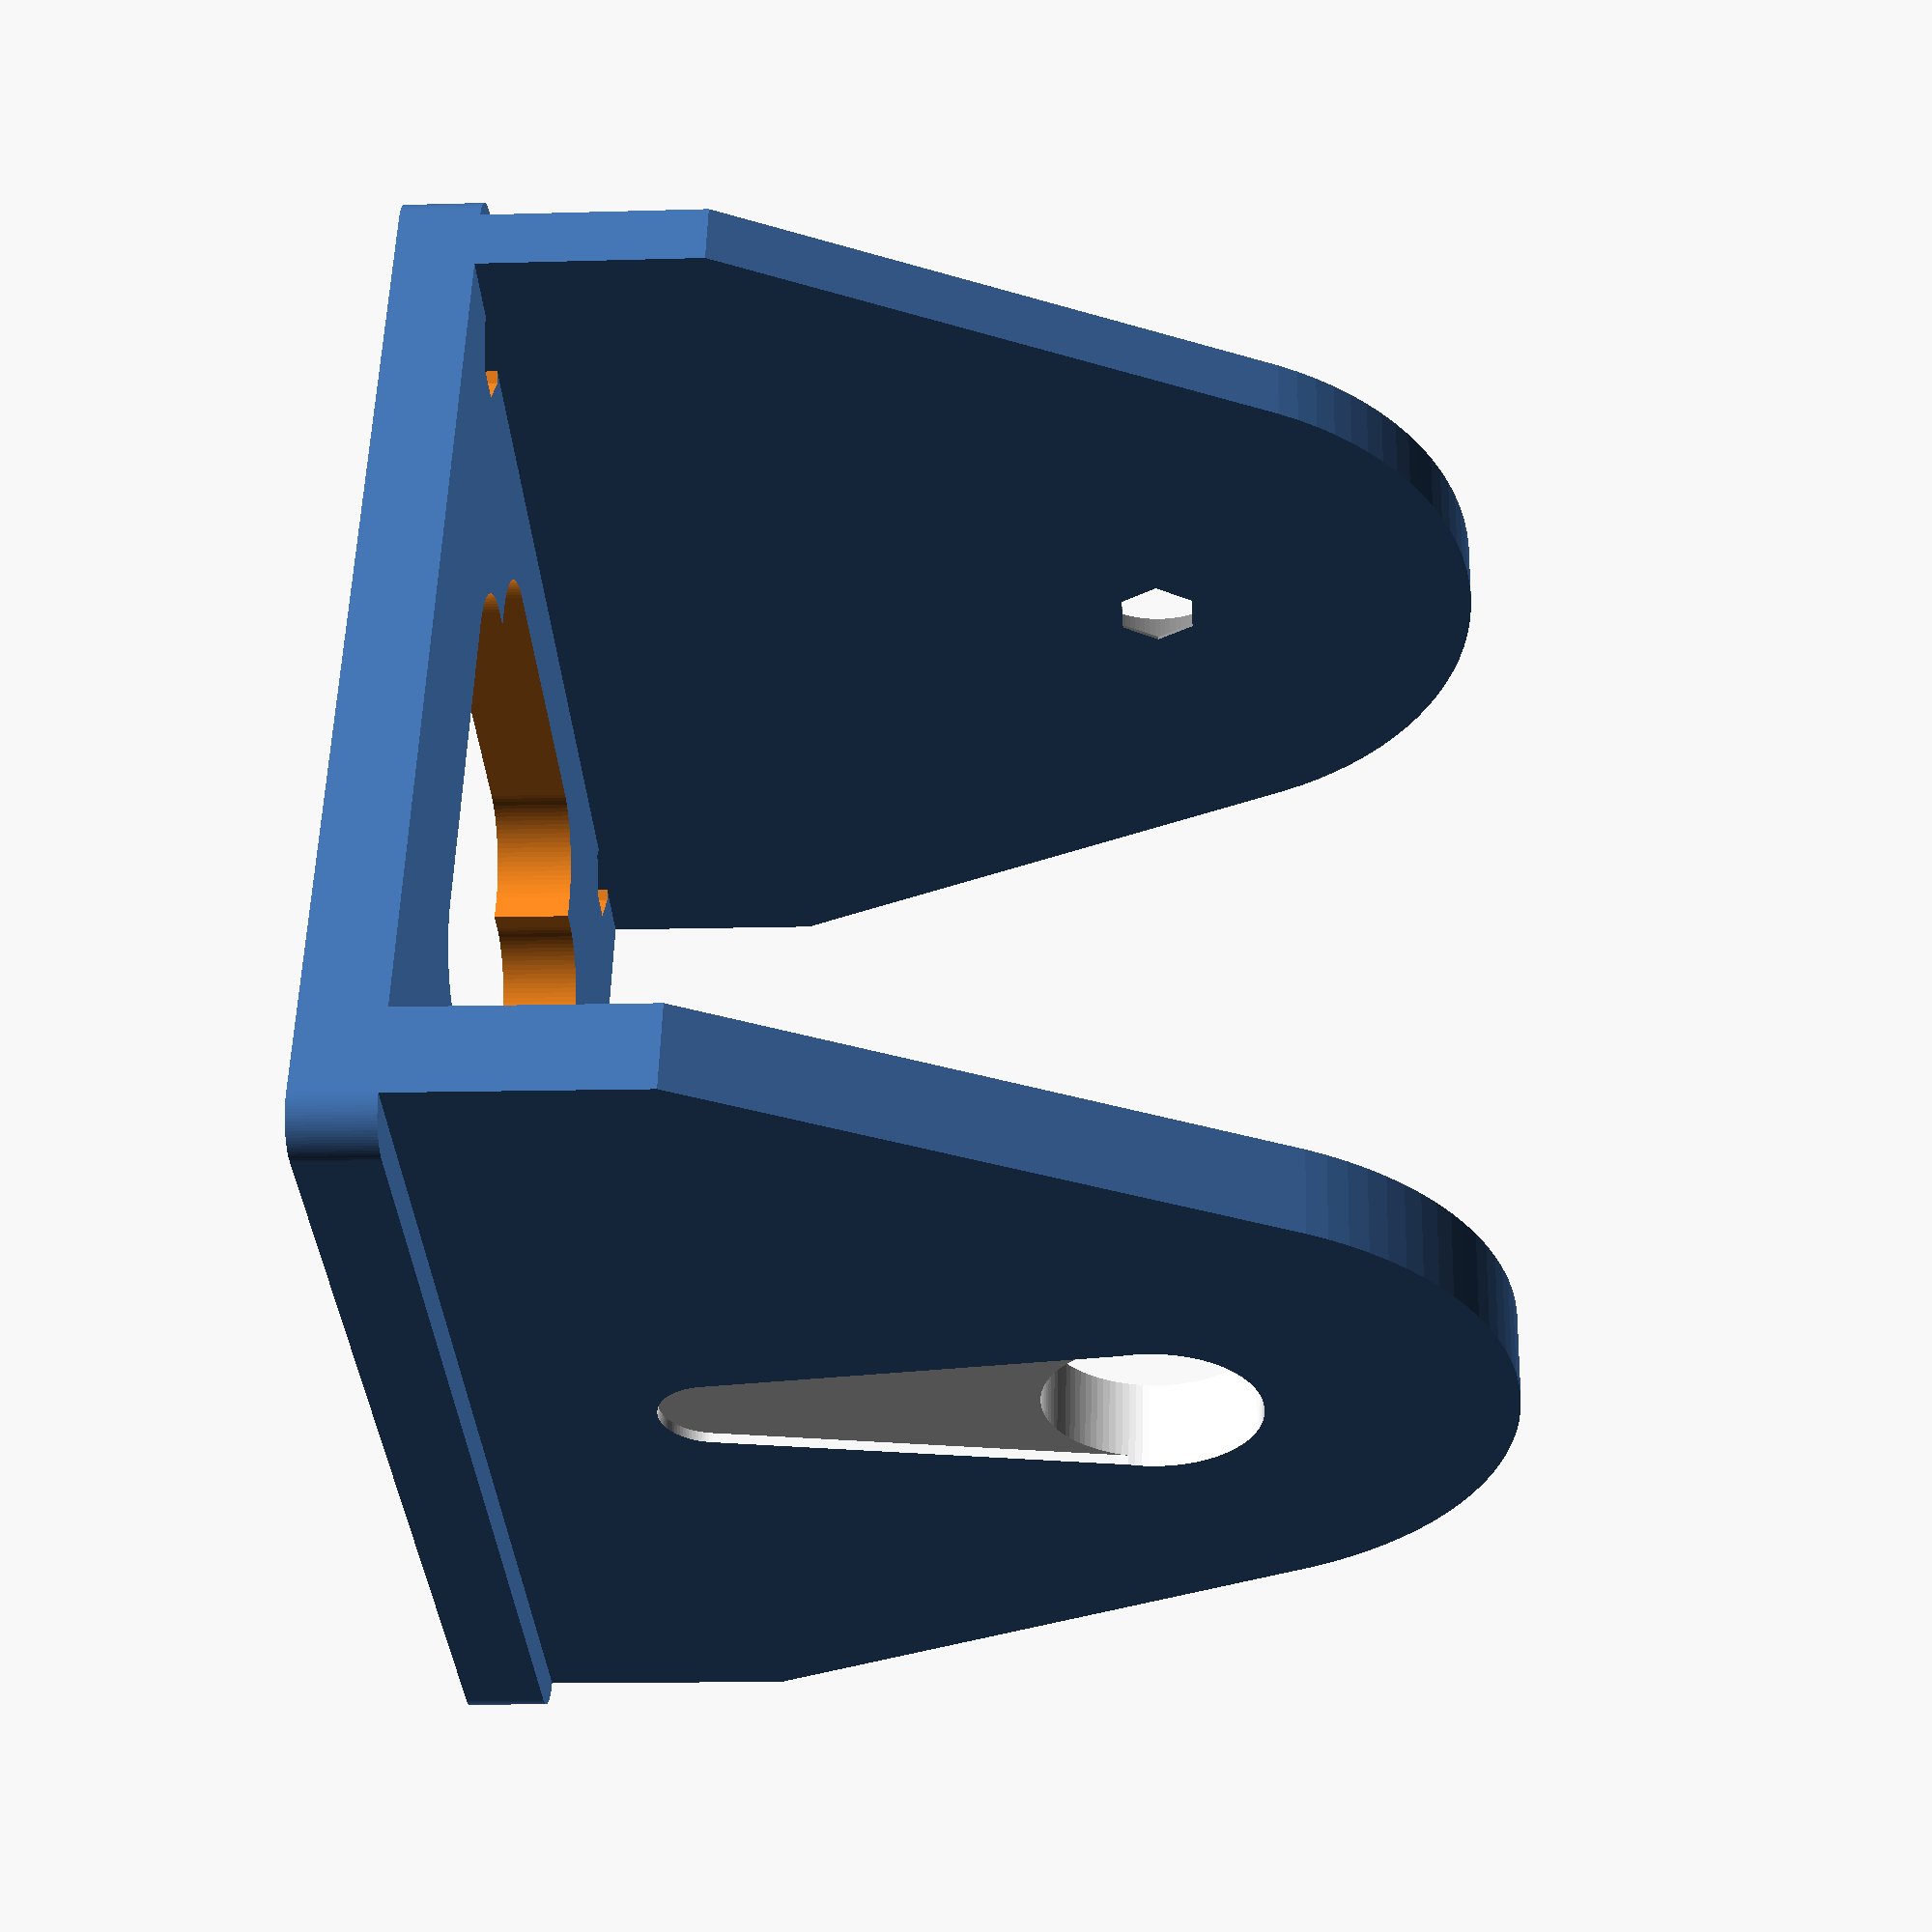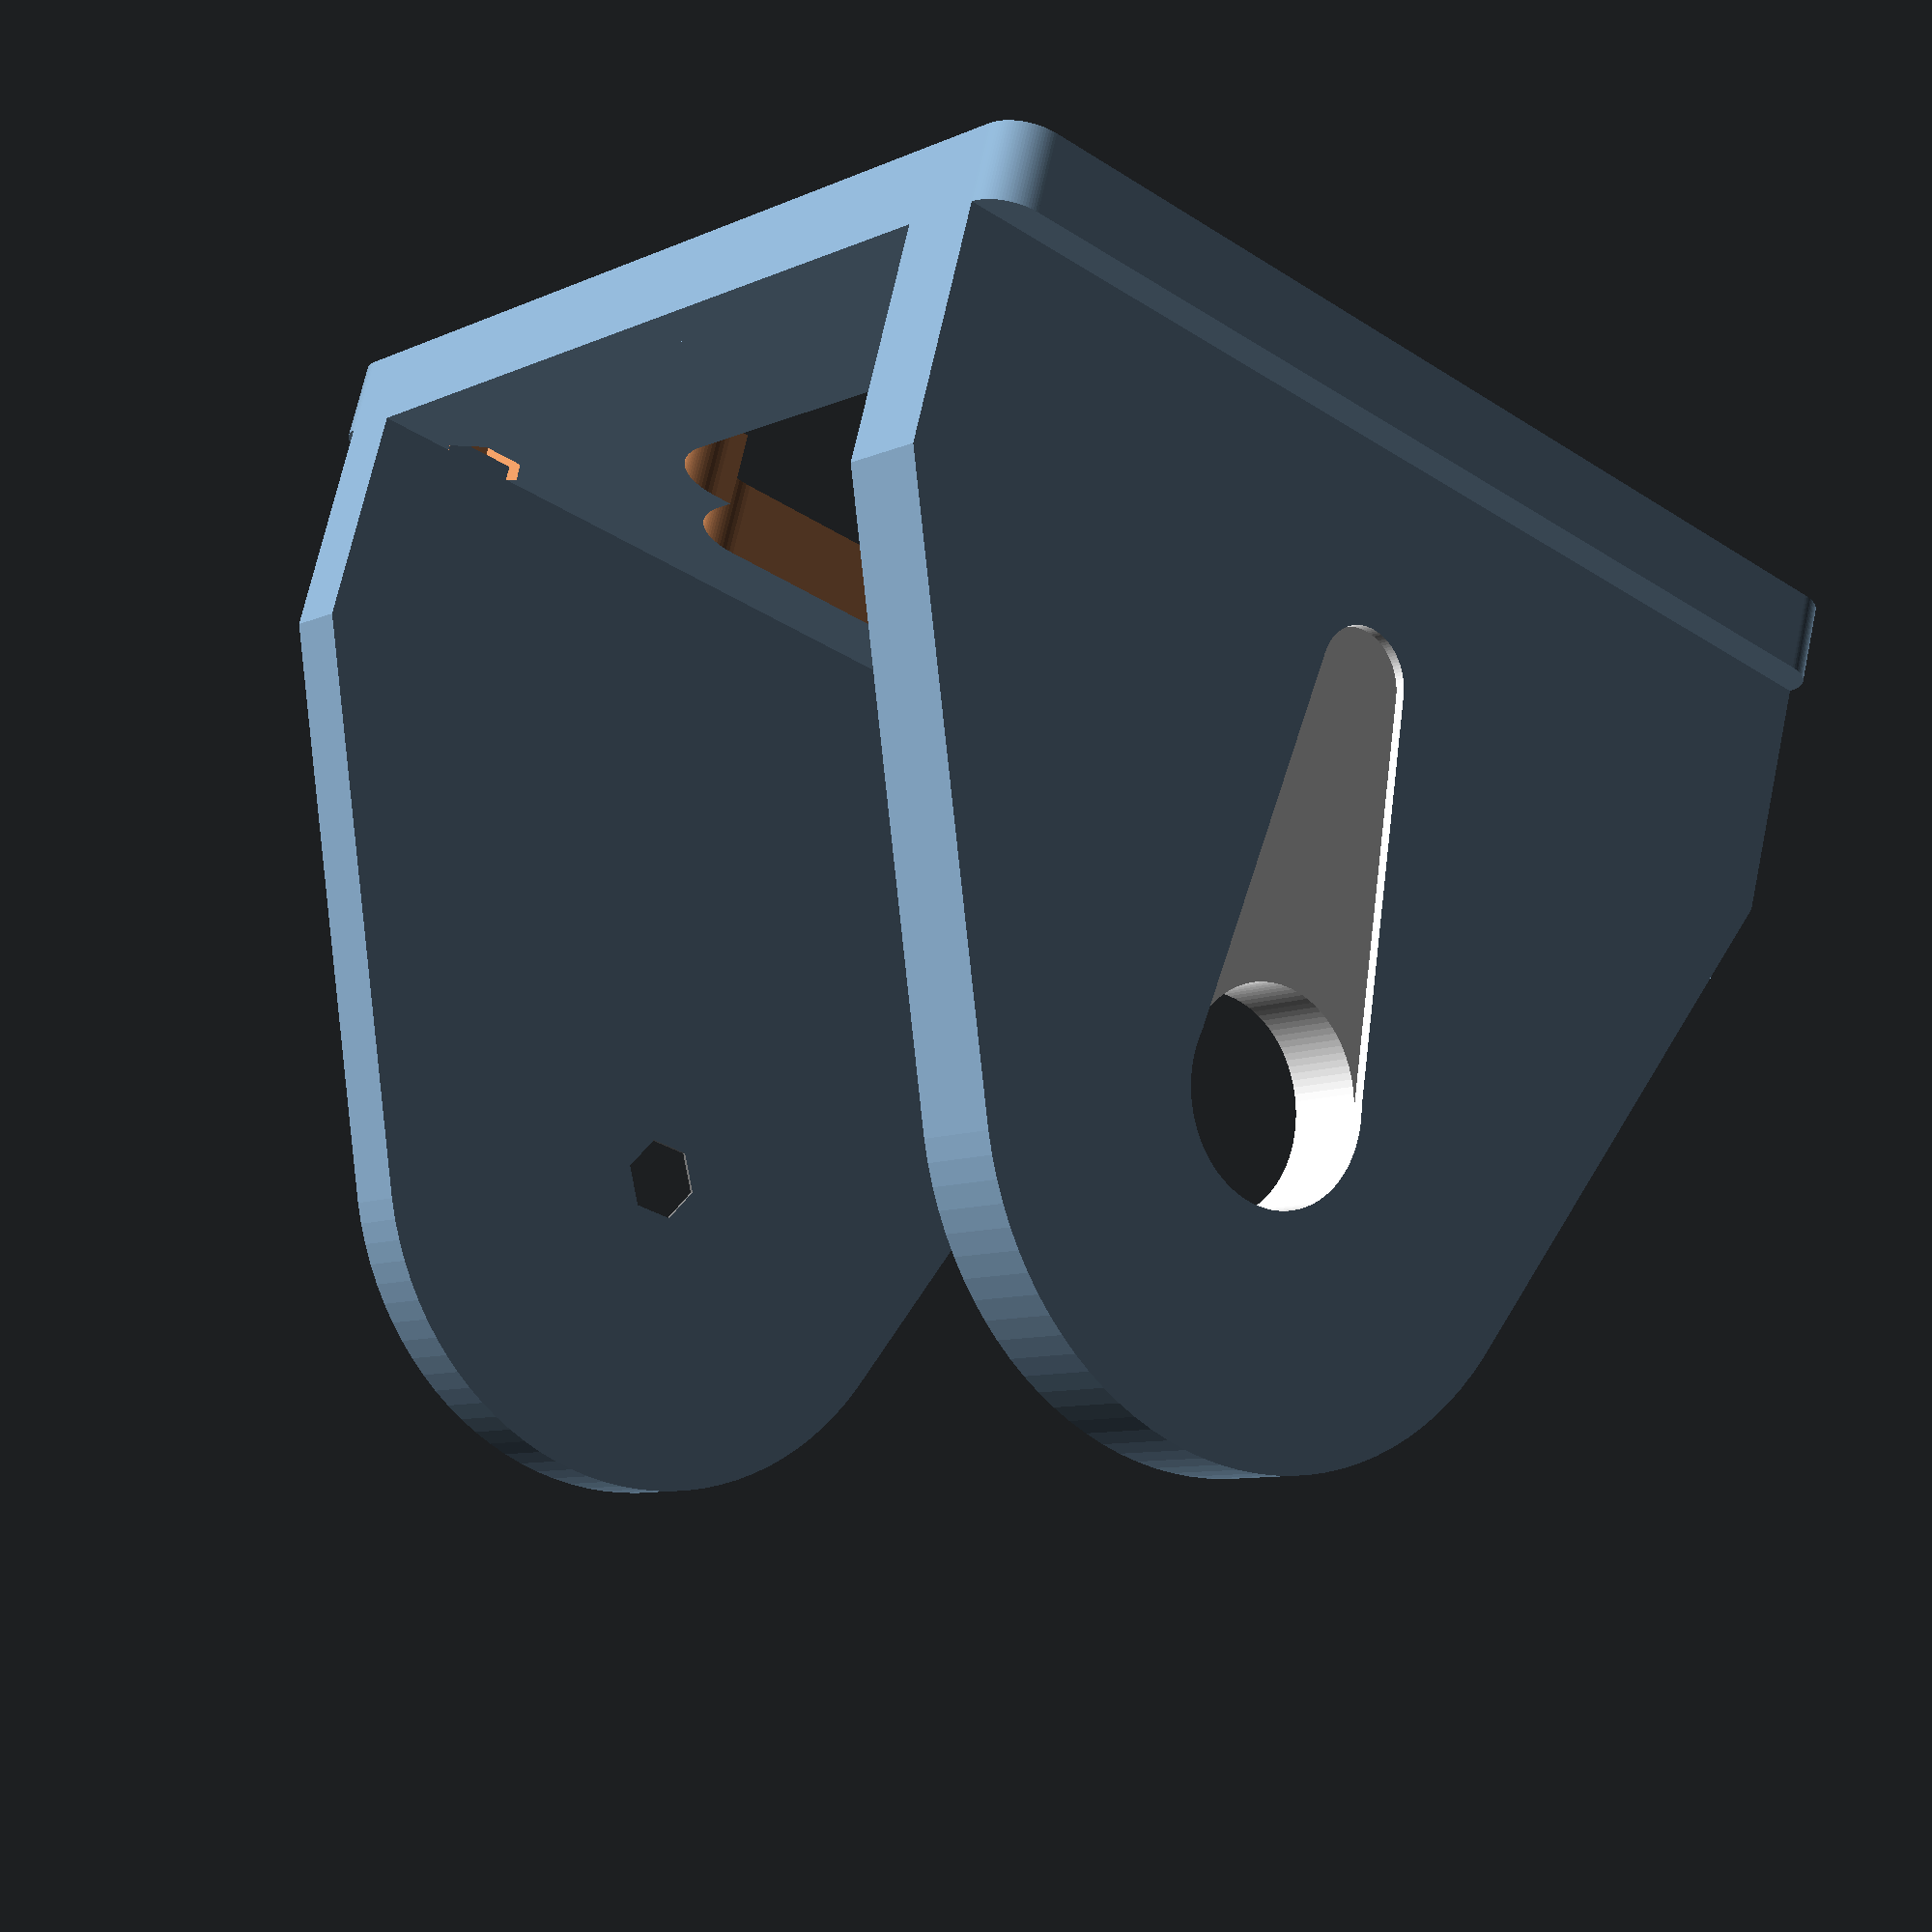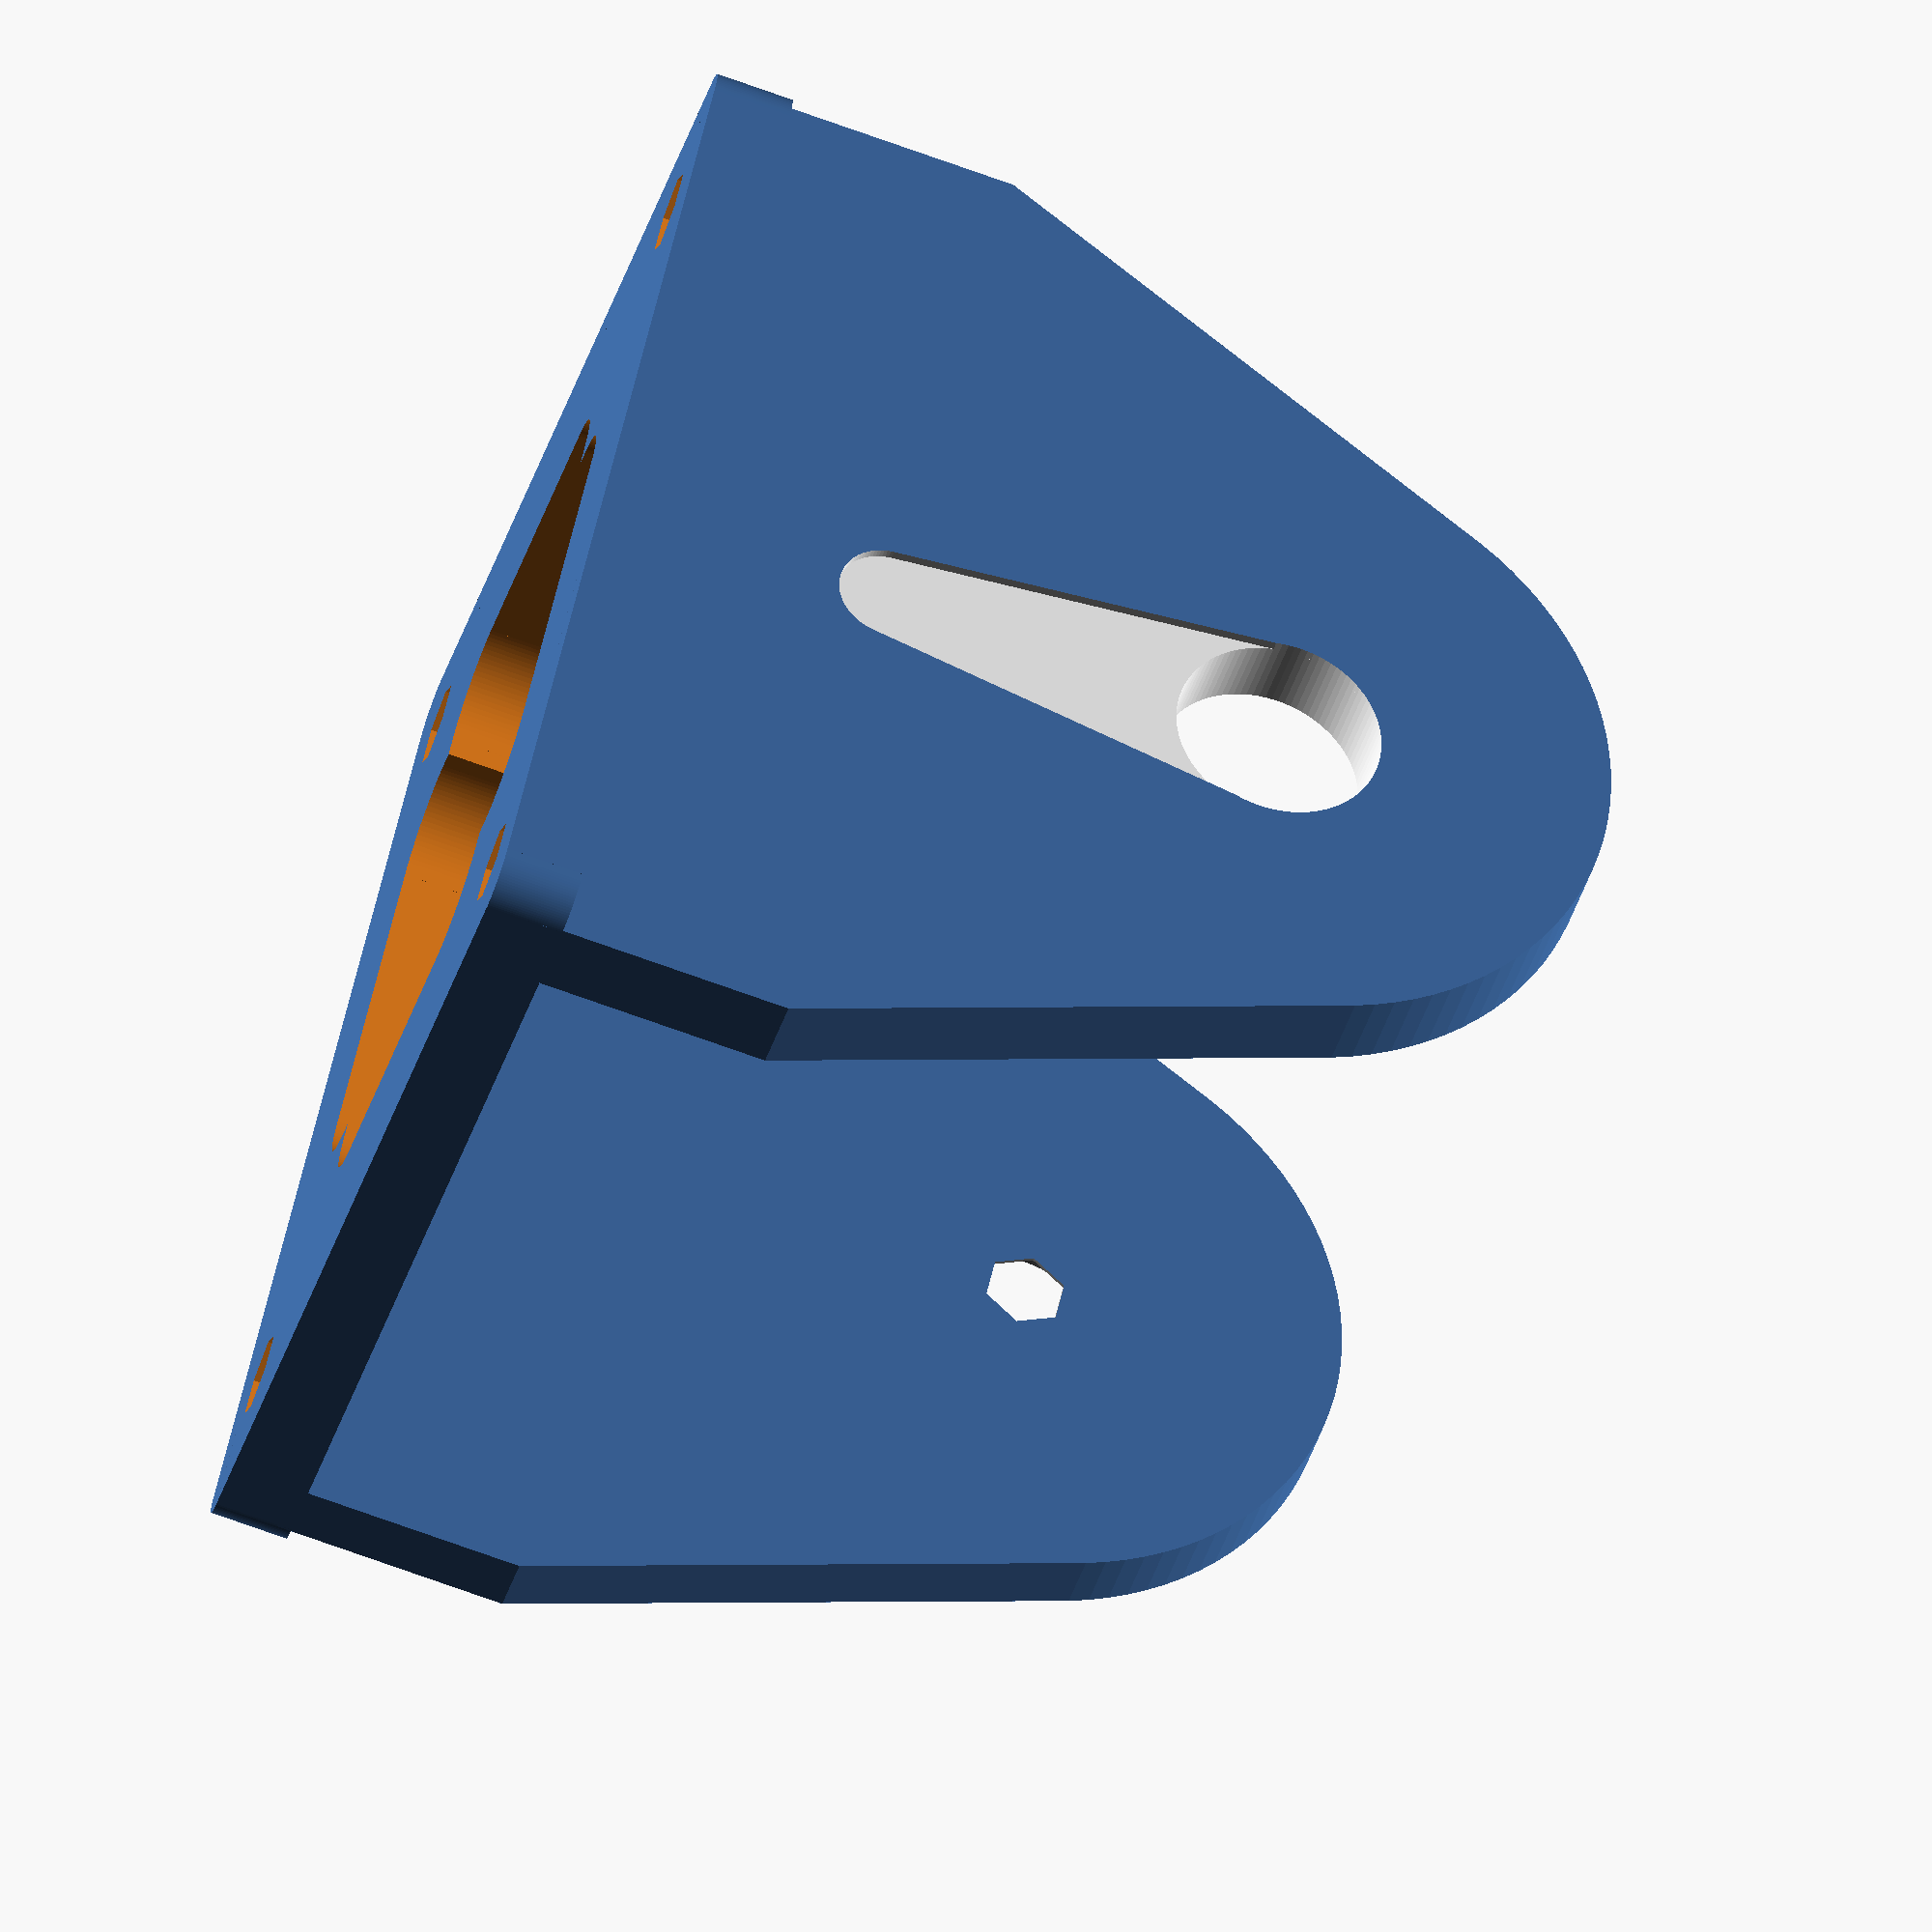
<openscad>
//-------------------------------------------------------------------------
//-- REPY_Tower_Pro_SG90_upper_1_arm.scad
//-------------------------------------------------------------------------
//--This file has been generated automatically according to your data.
//--For more info, visit: http://iearobotics.com/oomlwiki/
//-------------------------------------------------------------------------
//--This file belongs to the REPY-2.0 project, for more info, visit:
//-- http://www.dsquaredrobotics.com/wiki/index.php?title=REPY-2.0
//-------------------------------------------------------------------------

difference() {
  difference() {
    difference() {
      difference() {
        difference() {
          difference() {
            union() {
              translate(v=[0.000, 0.000, 1.367]) {
              rotate([-180.000,-180.000,-180.000]){
                difference() {
                  difference() {
                    difference() {
                      difference() {
                        difference() {
                          union() {
                            cube(size=[35.050, 35.050, 2.734], center=true);
                            translate(v=[17.500, 17.500, 0.000]) {
                            rotate([-180.000,-180.000,-180.000]){
                              cylinder(h=2.734, r1=1.500, r2=1.500, $fn=100, center=true);
                            } // End rotate
                            } // End translate
                            translate(v=[-17.500, 17.500, 0.000]) {
                            rotate([-180.000,-180.000,-180.000]){
                              cylinder(h=2.734, r1=1.500, r2=1.500, $fn=100, center=true);
                            } // End rotate
                            } // End translate
                            translate(v=[-17.500, -17.500, 0.000]) {
                            rotate([-180.000,-180.000,-180.000]){
                              cylinder(h=2.734, r1=1.500, r2=1.500, $fn=100, center=true);
                            } // End rotate
                            } // End translate
                            translate(v=[17.500, -17.500, 0.000]) {
                            rotate([-180.000,-180.000,-180.000]){
                              cylinder(h=2.734, r1=1.500, r2=1.500, $fn=100, center=true);
                            } // End rotate
                            } // End translate
                            translate(v=[0.000, 18.250, 0.000]) {
                            rotate([-180.000,-180.000,-180.000]){
                              cube(size=[35.000, 1.500, 2.734], center=true);
                            } // End rotate
                            } // End translate
                            translate(v=[0.000, -18.250, 0.000]) {
                            rotate([-180.000,-180.000,-180.000]){
                              cube(size=[35.000, 1.500, 2.734], center=true);
                            } // End rotate
                            } // End translate
                            translate(v=[18.250, 0.000, 0.000]) {
                            rotate([-180.000,-180.000,-180.000]){
                              cube(size=[1.500, 35.000, 2.734], center=true);
                            } // End rotate
                            } // End translate
                            translate(v=[-18.250, 0.000, 0.000]) {
                            rotate([-180.000,-180.000,-180.000]){
                              cube(size=[1.500, 35.000, 2.734], center=true);
                            } // End rotate
                            } // End translate
                          } // End union
                          translate(v=[15.000, 15.000, 0.000]) {
                          rotate([-180.000,-180.000,-180.000]){
                            cylinder(h=2.934, r1=1.500, r2=1.500, $fn=6, center=true);
                          } // End rotate
                          } // End translate
                        } // End difference
                        translate(v=[-15.000, 15.000, 0.000]) {
                        rotate([-180.000,-180.000,-180.000]){
                          cylinder(h=2.934, r1=1.500, r2=1.500, $fn=6, center=true);
                        } // End rotate
                        } // End translate
                      } // End difference
                      translate(v=[15.000, -15.000, 0.000]) {
                      rotate([-180.000,-180.000,-180.000]){
                        cylinder(h=2.934, r1=1.500, r2=1.500, $fn=6, center=true);
                      } // End rotate
                      } // End translate
                    } // End difference
                    translate(v=[-15.000, -15.000, 0.000]) {
                    rotate([-180.000,-180.000,-180.000]){
                      cylinder(h=2.934, r1=1.500, r2=1.500, $fn=6, center=true);
                    } // End rotate
                    } // End translate
                  } // End difference
                  cube(size=[11.450, 18.450, 2.934], center=true);
                  translate(v=[5.700, 9.200, 0.000]) {
                  rotate([-180.000,-180.000,-180.000]){
                    cylinder(h=2.934, r1=2.800, r2=2.800, $fn=100, center=true);
                  } // End rotate
                  } // End translate
                  translate(v=[-5.700, 9.200, 0.000]) {
                  rotate([-180.000,-180.000,-180.000]){
                    cylinder(h=2.934, r1=2.800, r2=2.800, $fn=100, center=true);
                  } // End rotate
                  } // End translate
                  translate(v=[-5.700, -9.200, 0.000]) {
                  rotate([-180.000,-180.000,-180.000]){
                    cylinder(h=2.934, r1=2.800, r2=2.800, $fn=100, center=true);
                  } // End rotate
                  } // End translate
                  translate(v=[5.700, -9.200, 0.000]) {
                  rotate([-180.000,-180.000,-180.000]){
                    cylinder(h=2.934, r1=2.800, r2=2.800, $fn=100, center=true);
                  } // End rotate
                  } // End translate
                  translate(v=[0.000, 10.600, 0.000]) {
                  rotate([-180.000,-180.000,-180.000]){
                    cube(size=[11.400, 2.800, 2.934], center=true);
                  } // End rotate
                  } // End translate
                  translate(v=[0.000, -10.600, 0.000]) {
                  rotate([-180.000,-180.000,-180.000]){
                    cube(size=[11.400, 2.800, 2.934], center=true);
                  } // End rotate
                  } // End translate
                  translate(v=[7.100, 0.000, 0.000]) {
                  rotate([-180.000,-180.000,-180.000]){
                    cube(size=[2.800, 18.400, 2.934], center=true);
                  } // End rotate
                  } // End translate
                  translate(v=[-7.100, 0.000, 0.000]) {
                  rotate([-180.000,-180.000,-180.000]){
                    cube(size=[2.800, 18.400, 2.934], center=true);
                  } // End rotate
                  } // End translate
                  cube(size=[18.450, 11.450, 2.934], center=true);
                  translate(v=[9.200, 5.700, 0.000]) {
                  rotate([-180.000,-180.000,-180.000]){
                    cylinder(h=2.934, r1=2.800, r2=2.800, $fn=100, center=true);
                  } // End rotate
                  } // End translate
                  translate(v=[-9.200, 5.700, 0.000]) {
                  rotate([-180.000,-180.000,-180.000]){
                    cylinder(h=2.934, r1=2.800, r2=2.800, $fn=100, center=true);
                  } // End rotate
                  } // End translate
                  translate(v=[-9.200, -5.700, 0.000]) {
                  rotate([-180.000,-180.000,-180.000]){
                    cylinder(h=2.934, r1=2.800, r2=2.800, $fn=100, center=true);
                  } // End rotate
                  } // End translate
                  translate(v=[9.200, -5.700, 0.000]) {
                  rotate([-180.000,-180.000,-180.000]){
                    cylinder(h=2.934, r1=2.800, r2=2.800, $fn=100, center=true);
                  } // End rotate
                  } // End translate
                  translate(v=[0.000, 7.100, 0.000]) {
                  rotate([-180.000,-180.000,-180.000]){
                    cube(size=[18.400, 2.800, 2.934], center=true);
                  } // End rotate
                  } // End translate
                  translate(v=[0.000, -7.100, 0.000]) {
                  rotate([-180.000,-180.000,-180.000]){
                    cube(size=[18.400, 2.800, 2.934], center=true);
                  } // End rotate
                  } // End translate
                  translate(v=[10.600, 0.000, 0.000]) {
                  rotate([-180.000,-180.000,-180.000]){
                    cube(size=[2.800, 11.400, 2.934], center=true);
                  } // End rotate
                  } // End translate
                  translate(v=[-10.600, 0.000, 0.000]) {
                  rotate([-180.000,-180.000,-180.000]){
                    cube(size=[2.800, 11.400, 2.934], center=true);
                  } // End rotate
                  } // End translate
                } // End difference
              } // End rotate
              } // End translate
              translate(v=[0.000, 16.065, 2.734]) {
              rotate([-90.000,-180.000,-180.000]){
                hull() {
                  translate(v=[0.000, 4.101, 0.000]) {
                  rotate([-180.000,-180.000,-180.000]){
                    cube(size=[38.000, 8.203, 3.045], center=true);
                  } // End rotate
                  } // End translate
                  translate(v=[0.000, 22.000, 0.000]) {
                  rotate([-180.000,-180.000,-180.000]){
                    cylinder(h=3.045, r1=11.771, r2=11.771, $fn=100, center=true);
                  } // End rotate
                  } // End translate
                } // End hull
              } // End rotate
              } // End translate
              translate(v=[0.000, -16.480, 2.215]) {
              rotate([-90.000,-180.000,-180.000]){
                hull() {
                  translate(v=[0.000, 4.101, 0.000]) {
                  rotate([-180.000,-180.000,-180.000]){
                    cube(size=[38.000, 8.203, 2.215], center=true);
                  } // End rotate
                  } // End translate
                  translate(v=[0.000, 22.000, 0.000]) {
                  rotate([-180.000,-180.000,-180.000]){
                    cylinder(h=2.215, r1=11.771, r2=11.771, $fn=100, center=true);
                  } // End rotate
                  } // End translate
                } // End hull
              } // End rotate
              } // End translate
            } // End union
            translate(v=[0.000, -12.658, 7.734]) {
            rotate([-90.000,-180.000,-0.000]){
              union() {
                color([0.000, 0.000, 1.000, 1.000]) {
                  difference() {
                    union() {
                      translate(v=[-6.350, 0.000, 0.000]) {
                      rotate([-180.000,-180.000,-180.000]){
                        cube(size=[13.200, 23.700, 22.500], center=false);
                      } // End rotate
                      } // End translate
                      translate(v=[0.000, 17.000, 22.500]) {
                      rotate([-180.000,-180.000,-180.000]){
                        cylinder(h=4.500, r1=6.150, r2=6.150, $fn=100, center=false);
                      } // End rotate
                      } // End translate
                      translate(v=[0.000, 10.900, 22.500]) {
                      rotate([-180.000,-180.000,-180.000]){
                        cylinder(h=4.500, r1=2.500, r2=2.500, $fn=100, center=false);
                      } // End rotate
                      } // End translate
                      translate(v=[0.000, 17.000, 28.250]) {
                      rotate([-180.000,-180.000,-180.000]){
                        cylinder(h=2.500, r1=2.350, r2=2.350, $fn=20, center=true);
                      } // End rotate
                      } // End translate
                      translate(v=[-6.000, 22.700, 15.700]) {
                      rotate([-180.000,-180.000,-180.000]){
                        cube(size=[12.000, 5.000, 2.500], center=false);
                      } // End rotate
                      } // End translate
                      translate(v=[-6.000, -5.000, 15.700]) {
                      rotate([-180.000,-180.000,-180.000]){
                        cube(size=[12.000, 5.000, 2.500], center=false);
                      } // End rotate
                      } // End translate
                    } // End union
                    translate(v=[0.000, 25.200, 16.950]) {
                    rotate([-180.000,-180.000,-180.000]){
                      cylinder(h=2.700, r1=1.100, r2=1.100, $fn=20, center=true);
                    } // End rotate
                    } // End translate
                    translate(v=[0.000, -2.500, 16.950]) {
                    rotate([-180.000,-180.000,-180.000]){
                      cylinder(h=2.700, r1=1.100, r2=1.100, $fn=20, center=true);
                    } // End rotate
                    } // End translate
                  } // End difference
                } // End color
                translate(v=[0.000, 17.000, 29.900]) {
                rotate([-180.000,-180.000,-180.000]){
                  color([1.000, 1.000, 1.000, 1.000]) {
                    translate(v=[0.000, 0.000, -2.700]) {
                    rotate([-180.000,-180.000,-0.000]){
                      union() {
                        translate(v=[0.000, 0.000, -0.100]) {
                        rotate([-180.000,-180.000,-180.000]){
                          cylinder(h=2.900, r1=3.600, r2=3.600, $fn=100, center=false);
                        } // End rotate
                        } // End translate
                        translate(v=[0.000, 0.000, 3.600]) {
                        rotate([-180.000,-180.000,-180.000]){
                          hull() {
                            cube(size=[7.200, 0.001, 1.800], center=true);
                            translate(v=[0.000, 14.200, 0.000]) {
                            rotate([-180.000,-180.000,-180.000]){
                              cylinder(h=1.800, r1=1.800, r2=1.800, $fn=100, center=true);
                            } // End rotate
                            } // End translate
                          } // End hull
                        } // End rotate
                        } // End translate
                        translate(v=[0.000, 0.000, 2.700]) {
                        rotate([-180.000,-180.000,-180.000]){
                          cylinder(h=1.800, r1=3.600, r2=3.600, $fn=100, center=false);
                        } // End rotate
                        } // End translate
                      } // End union
                    } // End rotate
                    } // End translate
                  } // End color
                } // End rotate
                } // End translate
              } // End union
            } // End rotate
            } // End translate
          } // End difference
          translate(v=[0.000, -17.687, 24.734]) {
          rotate([-90.000,-180.000,-0.000]){
            color([0.500, 0.500, 0.500, 1.000]) {
              union() {
                cylinder(h=2.200, r1=3.000, r2=3.000, $fn=100, center=false);
                translate(v=[0.000, 0.000, 2.100]) {
                rotate([-180.000,-180.000,-180.000]){
                  cylinder(h=3.029, r1=1.450, r2=1.450, $fn=6, center=false);
                } // End rotate
                } // End translate
              } // End union
            } // End color
          } // End rotate
          } // End translate
        } // End difference
        translate(v=[15.000, 15.000, 0.000]) {
        rotate([-180.000,-180.000,-180.000]){
          cylinder(h=2.934, r1=1.500, r2=1.500, $fn=6, center=true);
        } // End rotate
        } // End translate
      } // End difference
      translate(v=[-15.000, 15.000, 0.000]) {
      rotate([-180.000,-180.000,-180.000]){
        cylinder(h=2.934, r1=1.500, r2=1.500, $fn=6, center=true);
      } // End rotate
      } // End translate
    } // End difference
    translate(v=[15.000, -15.000, 0.000]) {
    rotate([-180.000,-180.000,-180.000]){
      cylinder(h=2.934, r1=1.500, r2=1.500, $fn=6, center=true);
    } // End rotate
    } // End translate
  } // End difference
  translate(v=[-15.000, -15.000, 0.000]) {
  rotate([-180.000,-180.000,-180.000]){
    cylinder(h=2.934, r1=1.500, r2=1.500, $fn=6, center=true);
  } // End rotate
  } // End translate
} // End difference

</openscad>
<views>
elev=12.1 azim=203.0 roll=274.0 proj=p view=solid
elev=288.5 azim=40.1 roll=12.3 proj=p view=wireframe
elev=76.4 azim=232.6 roll=250.5 proj=o view=solid
</views>
